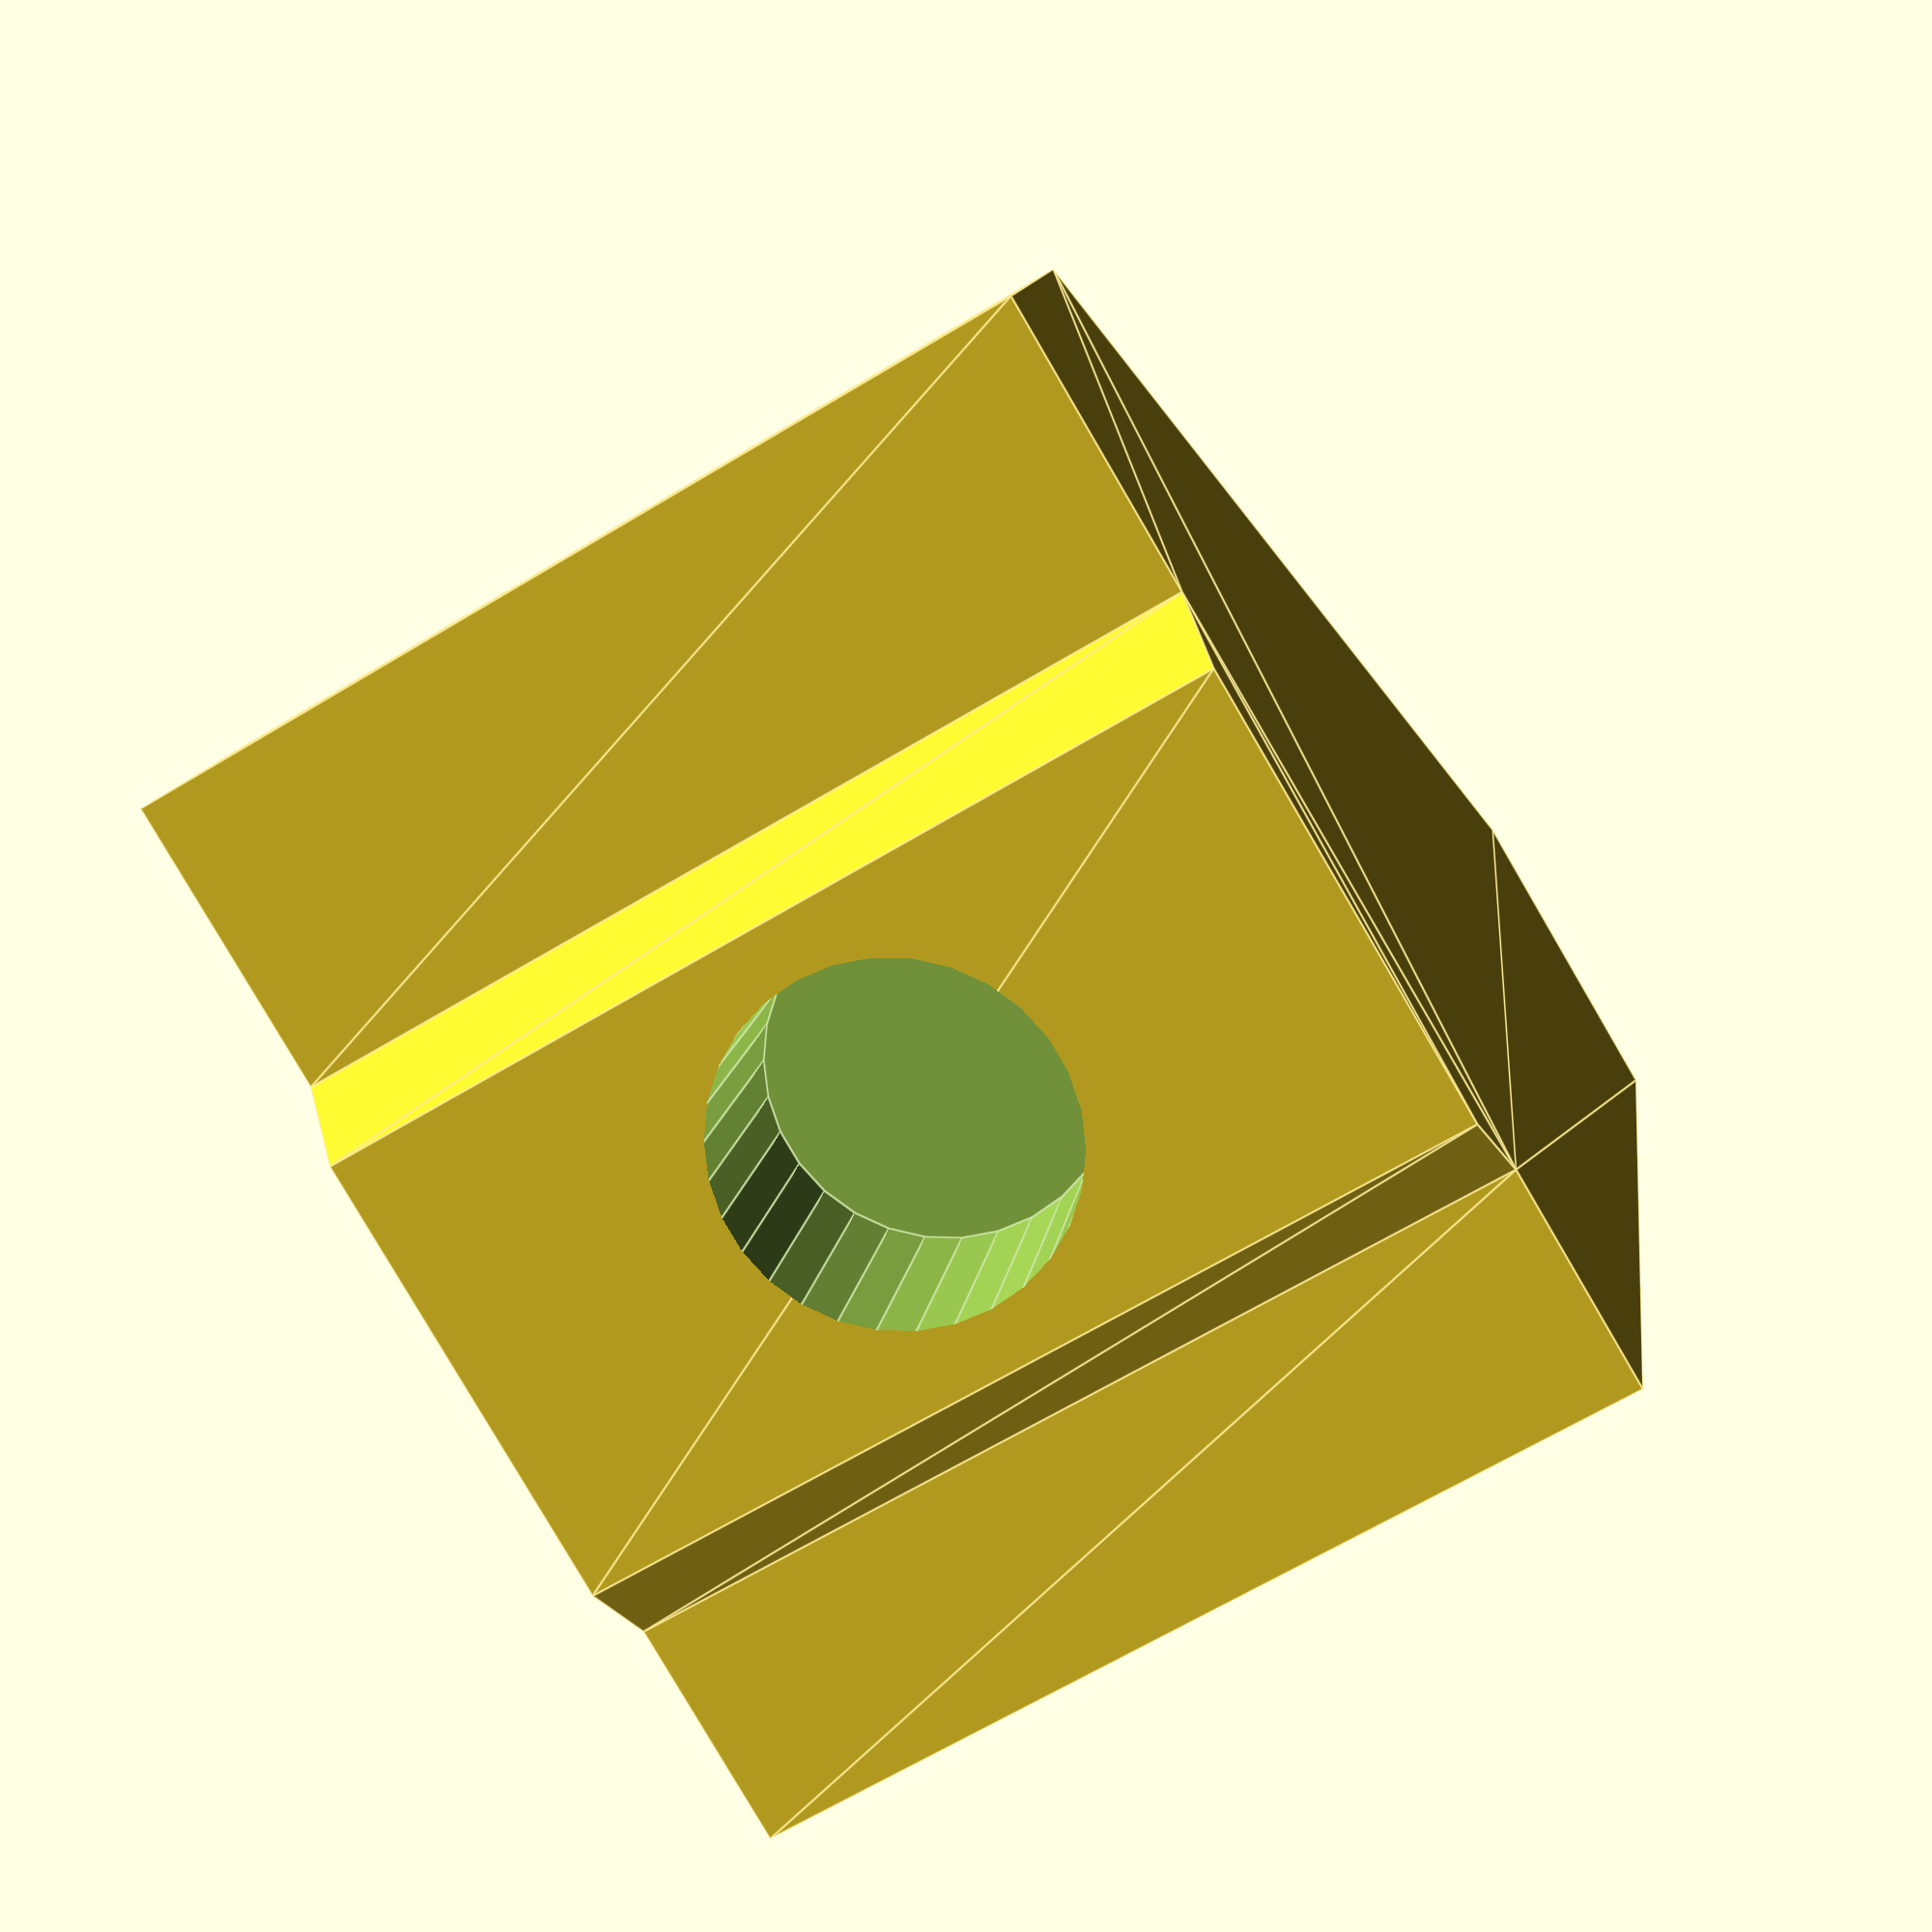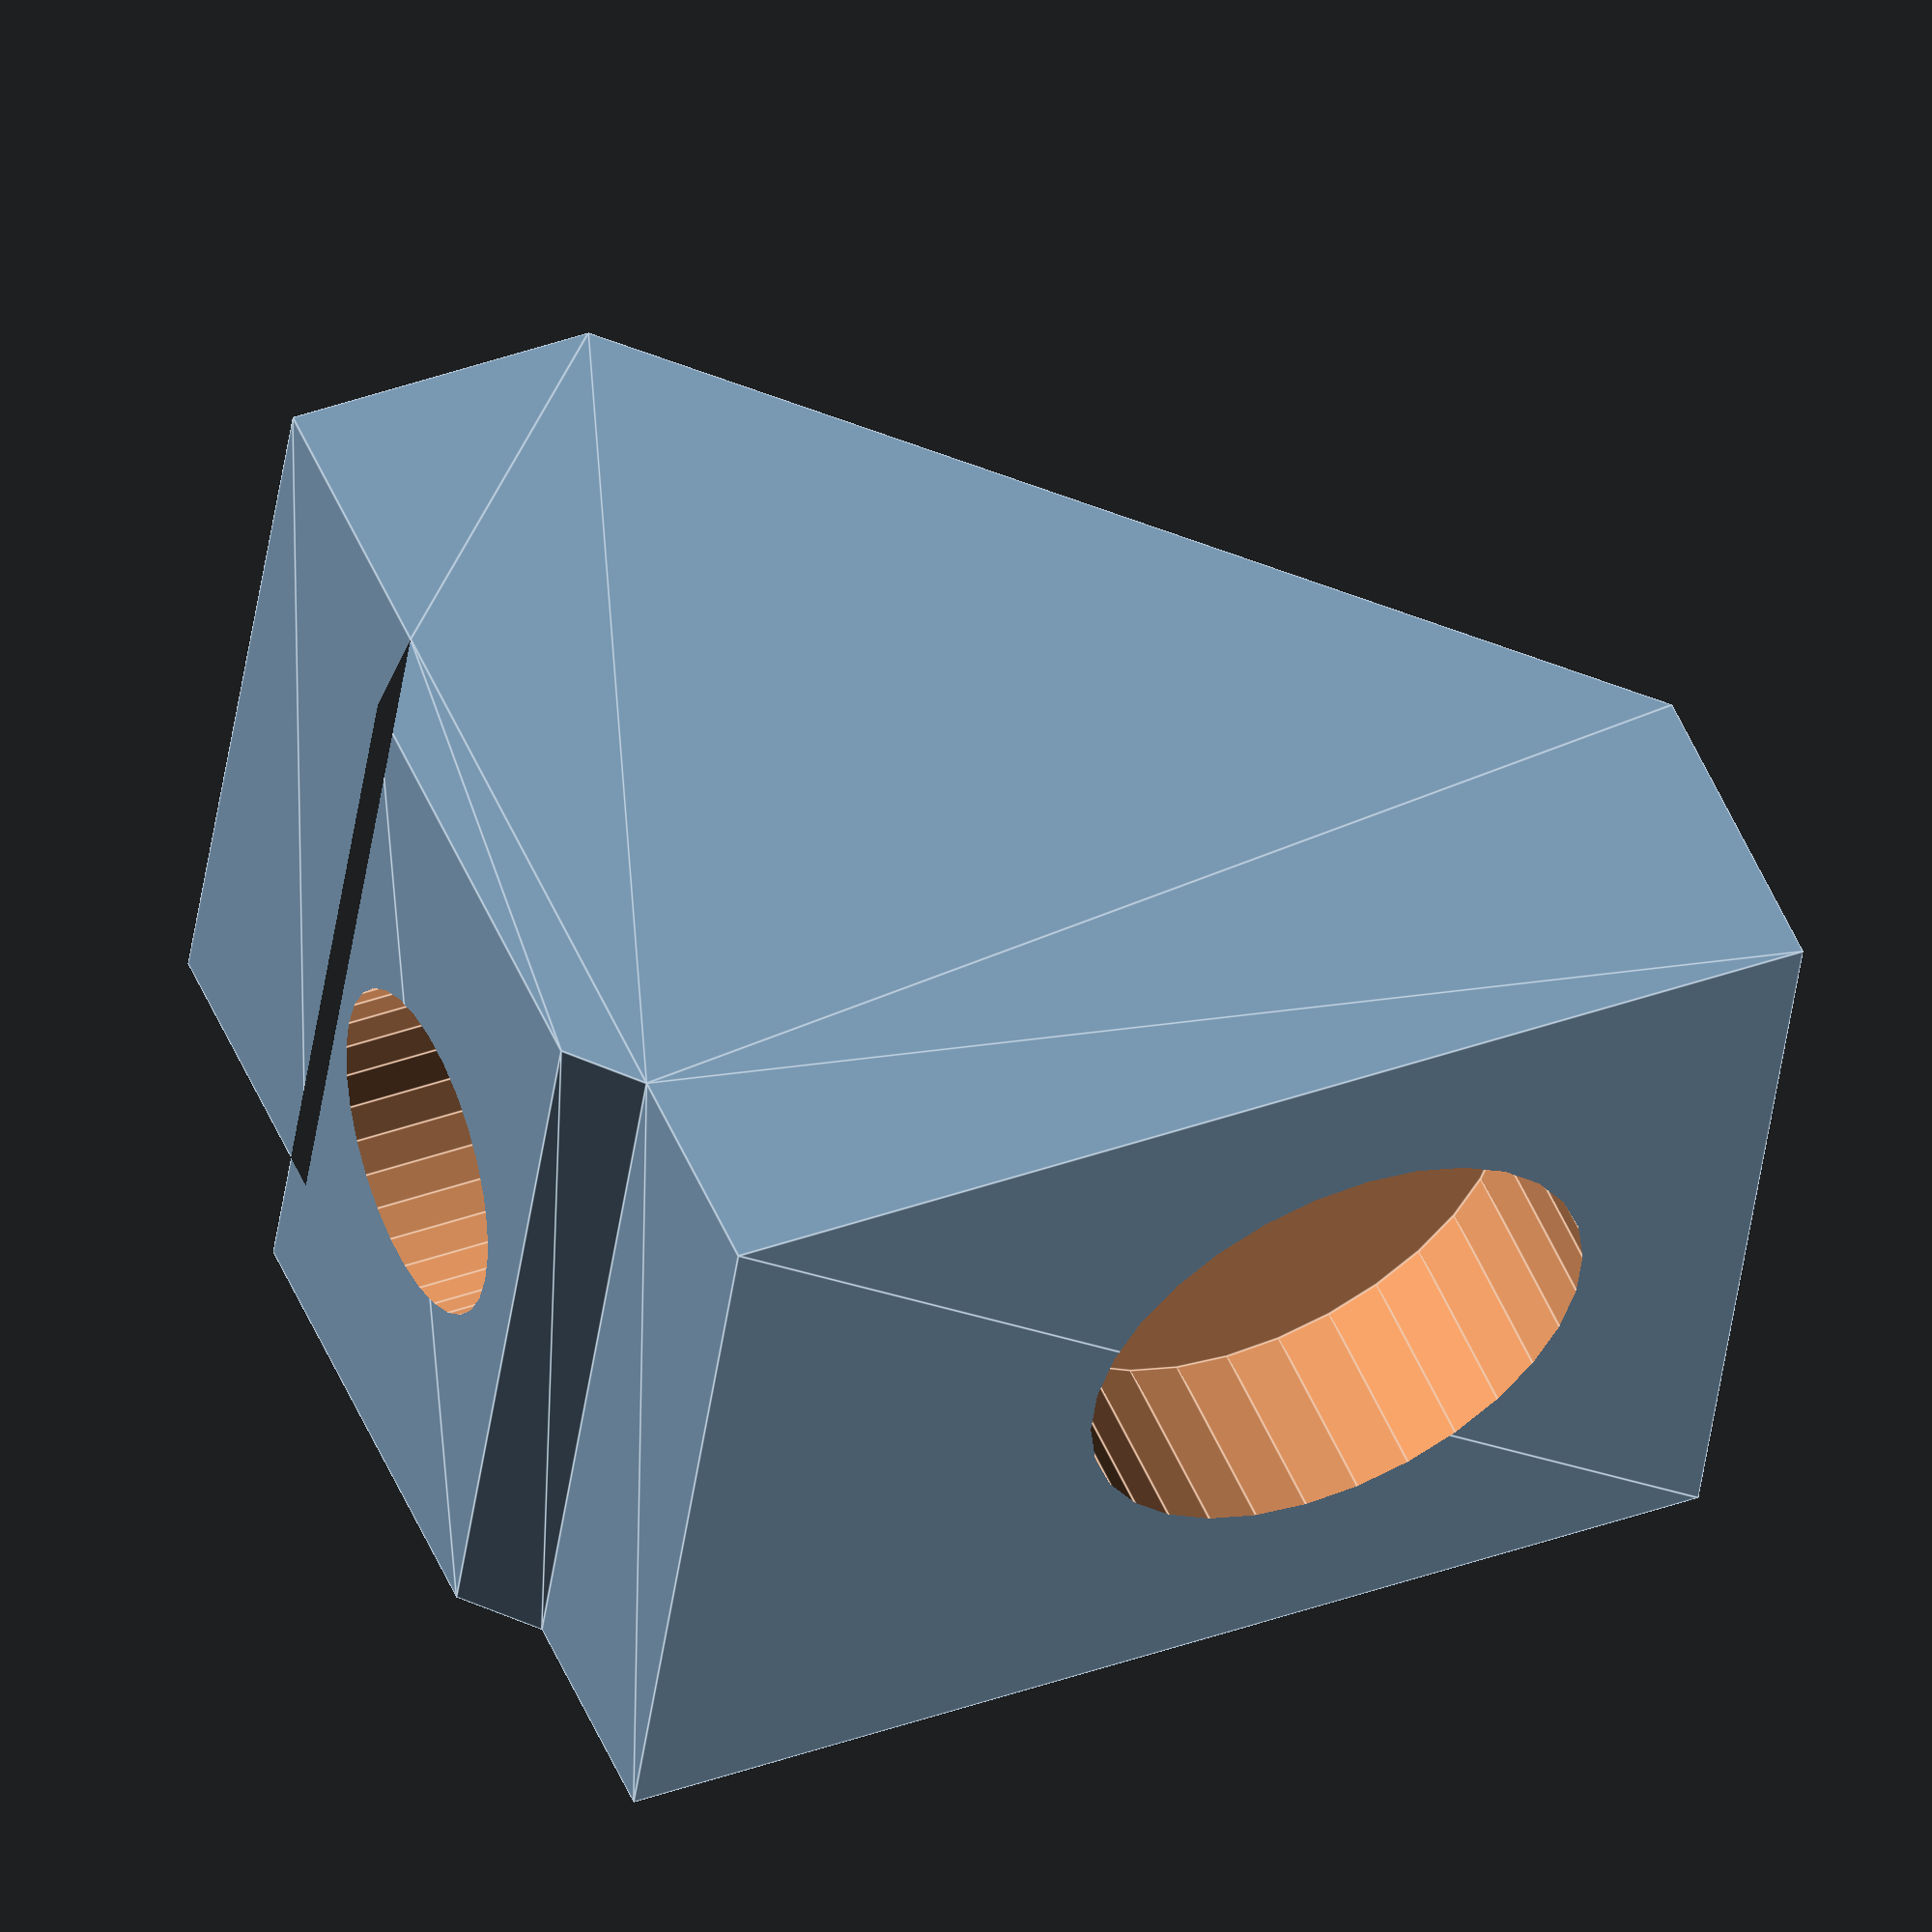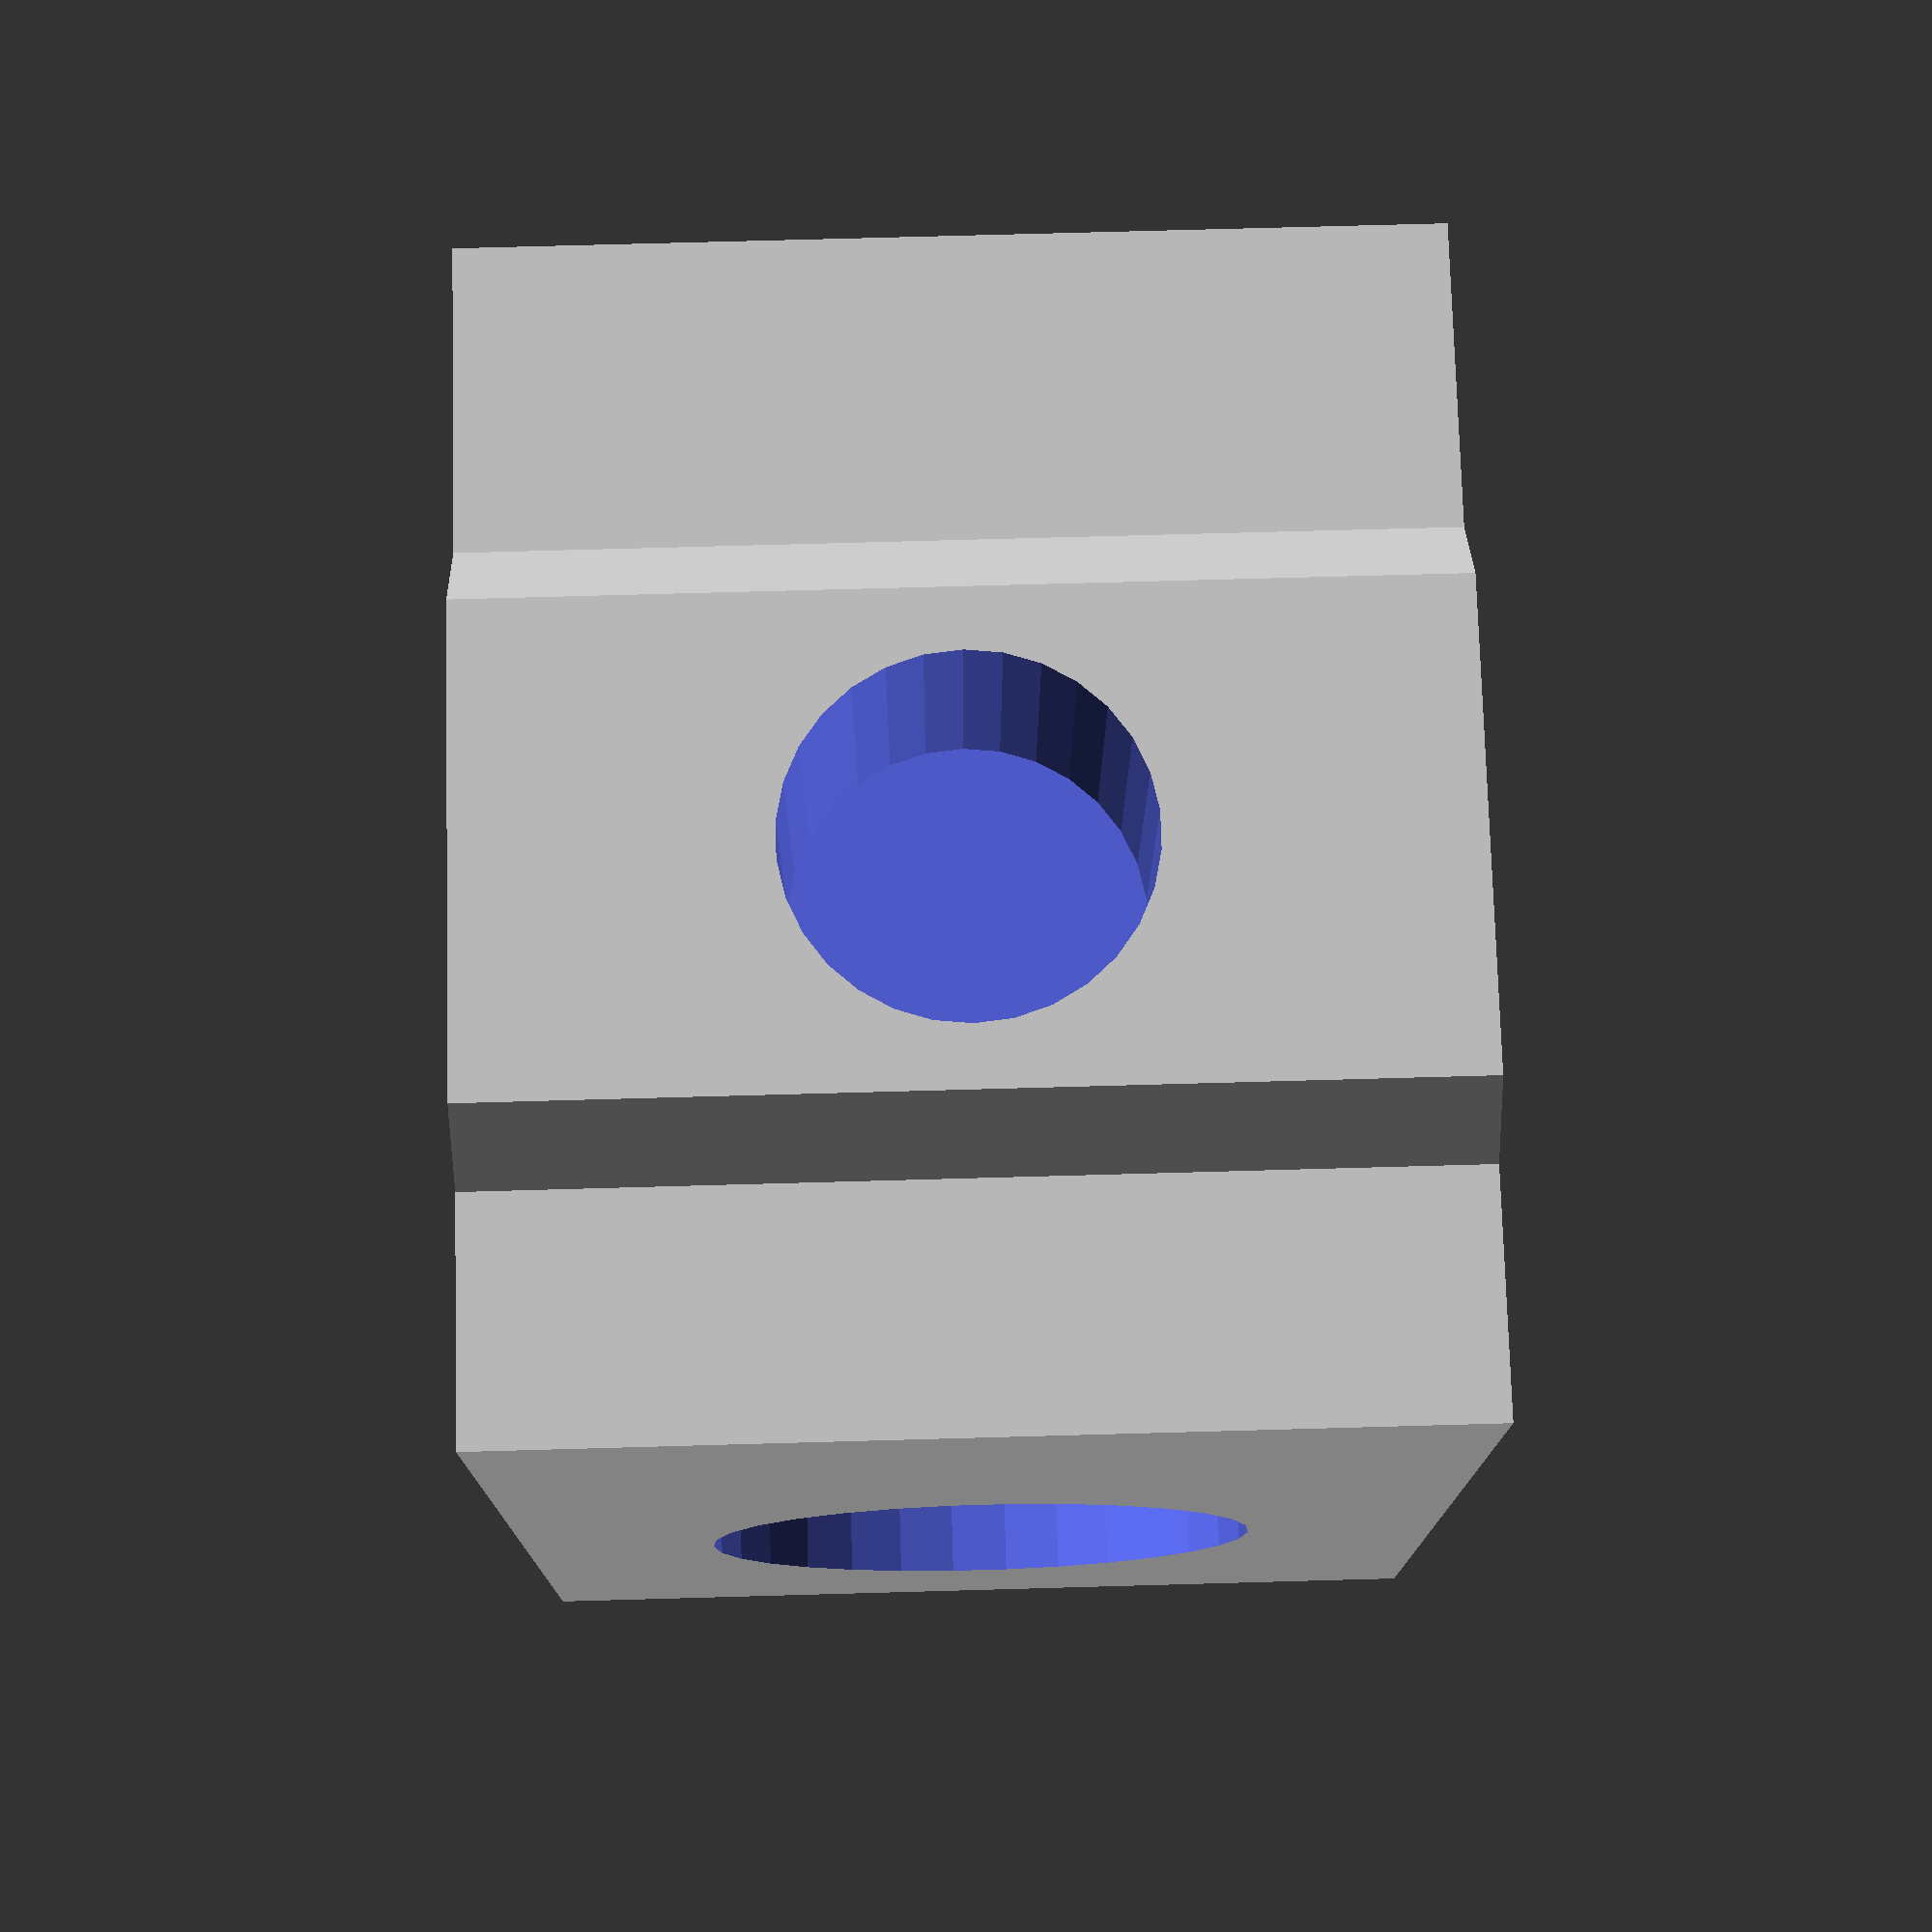
<openscad>
magDia = 8.25; /* incl. slop */
magDep = 3;
partHt = 14;
outerWallThick = 8; /* this is how far we go from center towards outside
                       of the printer */


difference() {
   linear_extrude(height=partHt) {
      polygon(points=[[-9,0],[-4.5,0],[-3.5,1],[3.5,1],[4.5,0],
                      [outerWallThick,0], [outerWallThick,-18],
                      [3,-18],[-9,-5]]);
   }

   /* magnet */
   translate([outerWallThick-magDep,-11,partHt/2]) rotate([0,90,0])
      cylinder($fn=30, d=magDia, h=20);

   /* bolt */
   translate([0,-4,partHt/2]) rotate([90,0,0])
      capBoltHole();
}

module capBoltHole() {
   translate([0,0,-20.2]) cylinder($fn=30,d=5.2,h=20);
   cylinder($fn=30,d=9.2,h=20);
}

</openscad>
<views>
elev=245.5 azim=345.7 roll=58.6 proj=p view=edges
elev=217.1 azim=293.9 roll=6.6 proj=o view=edges
elev=108.0 azim=184.3 roll=91.6 proj=p view=wireframe
</views>
